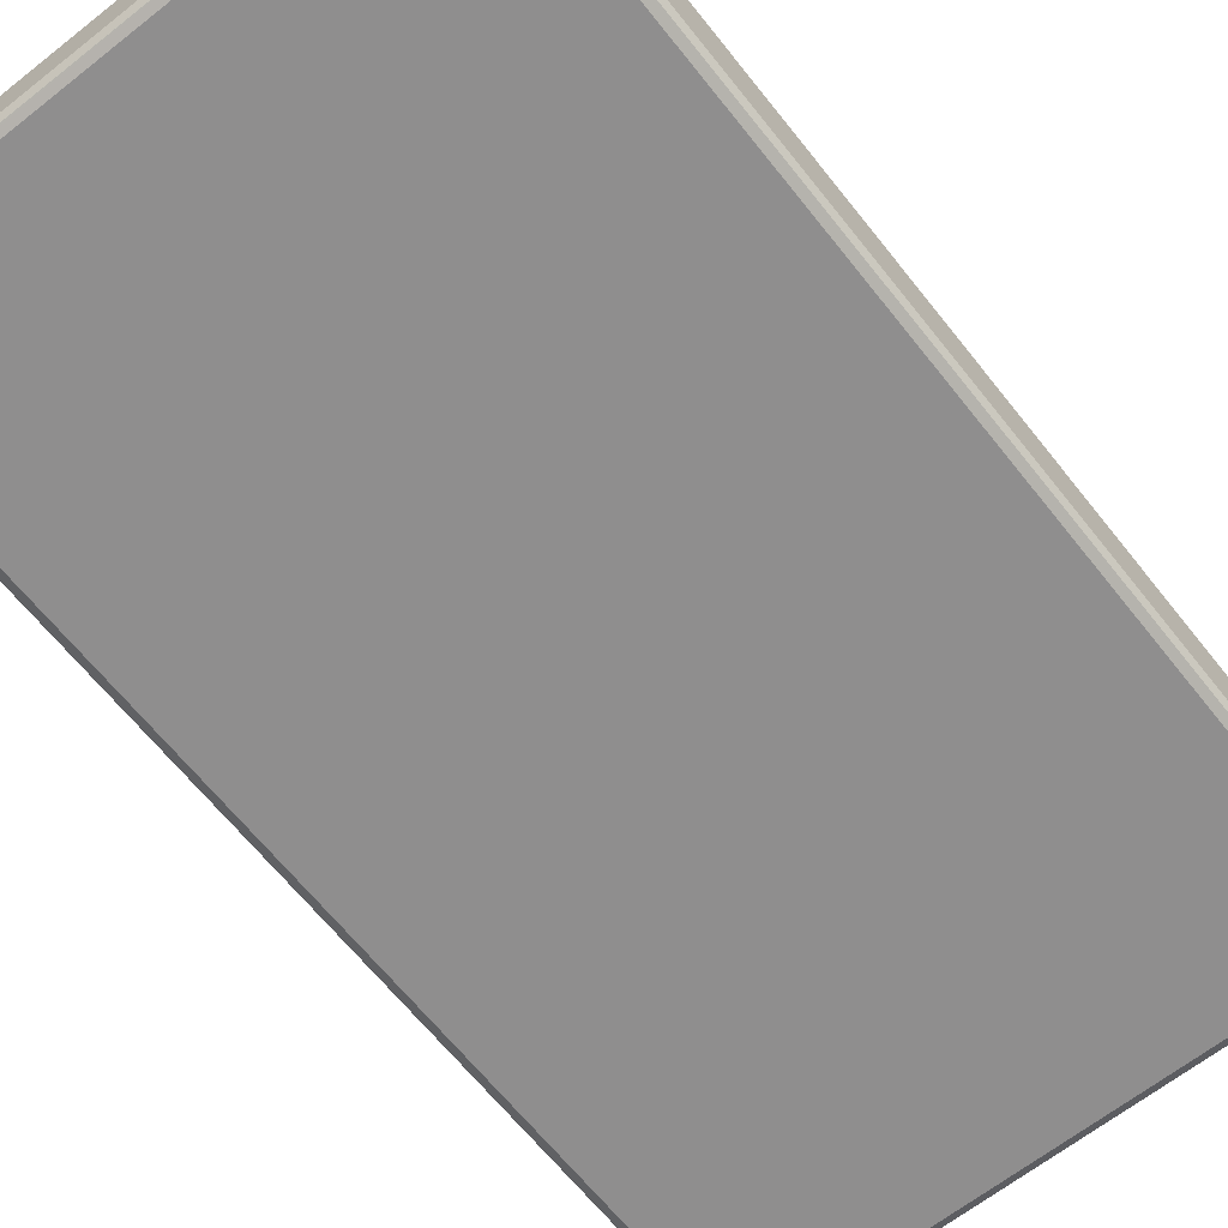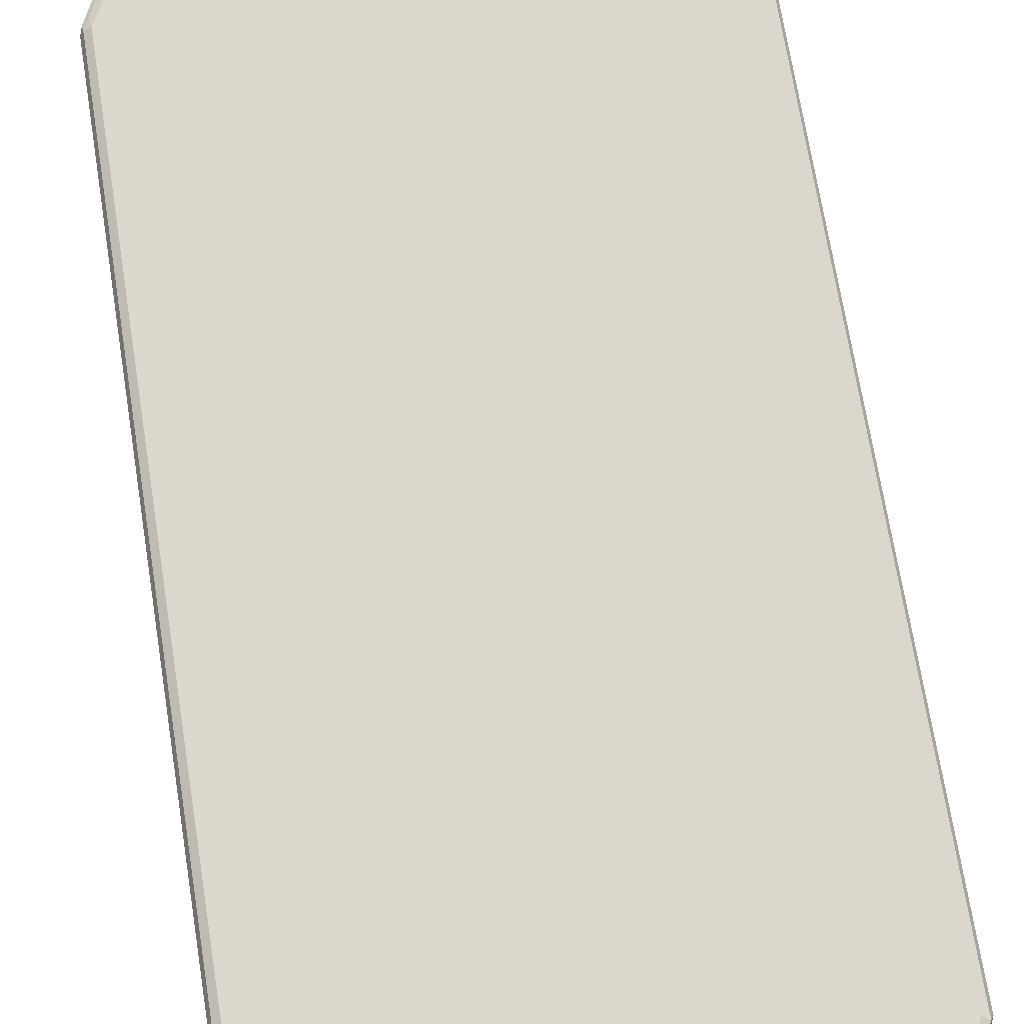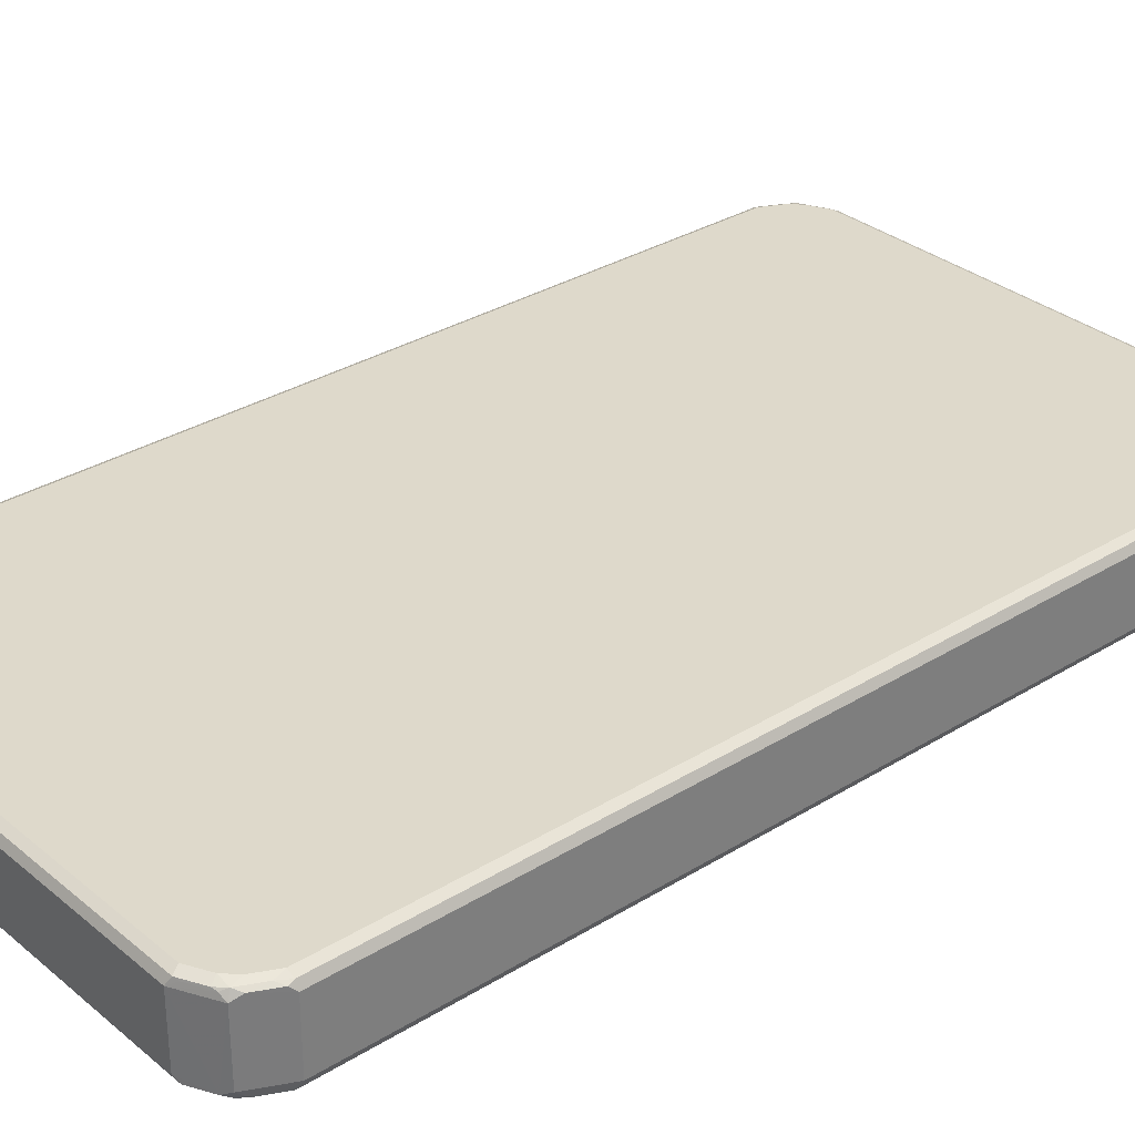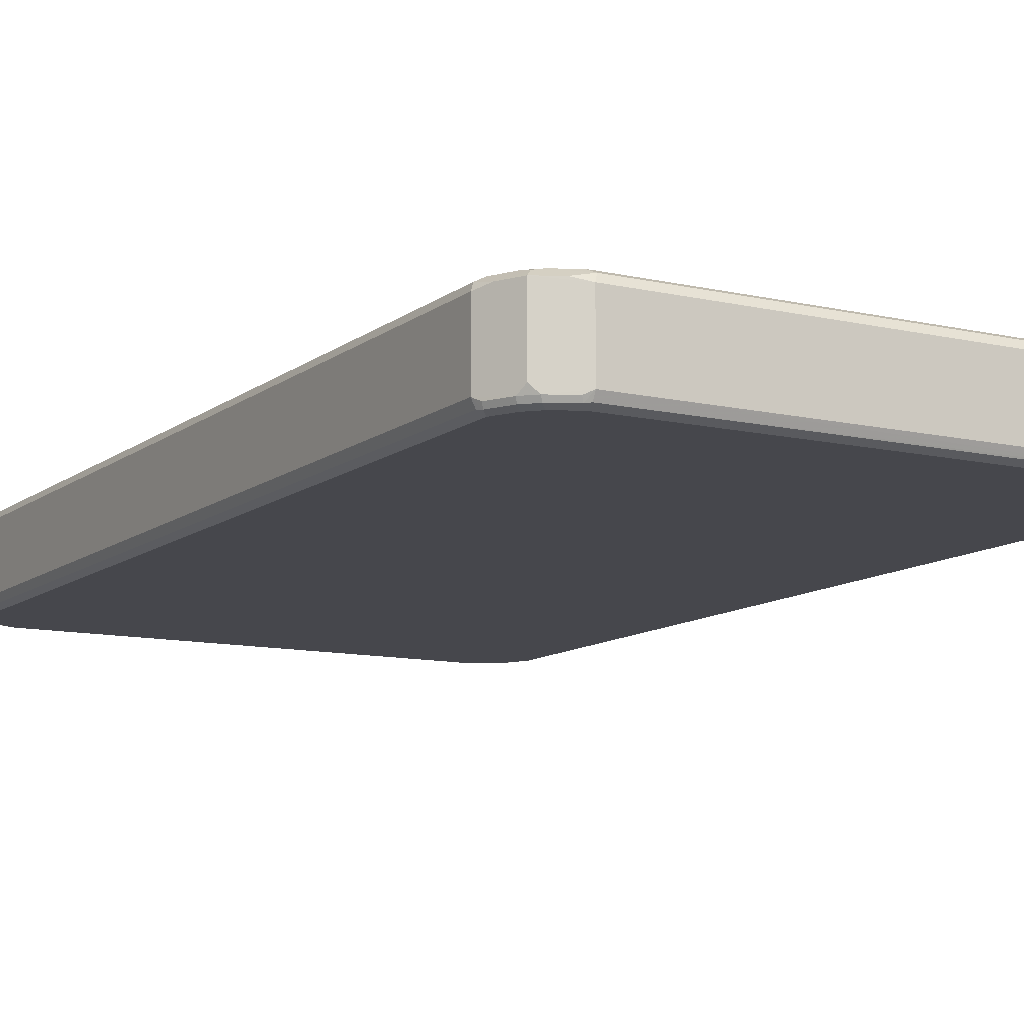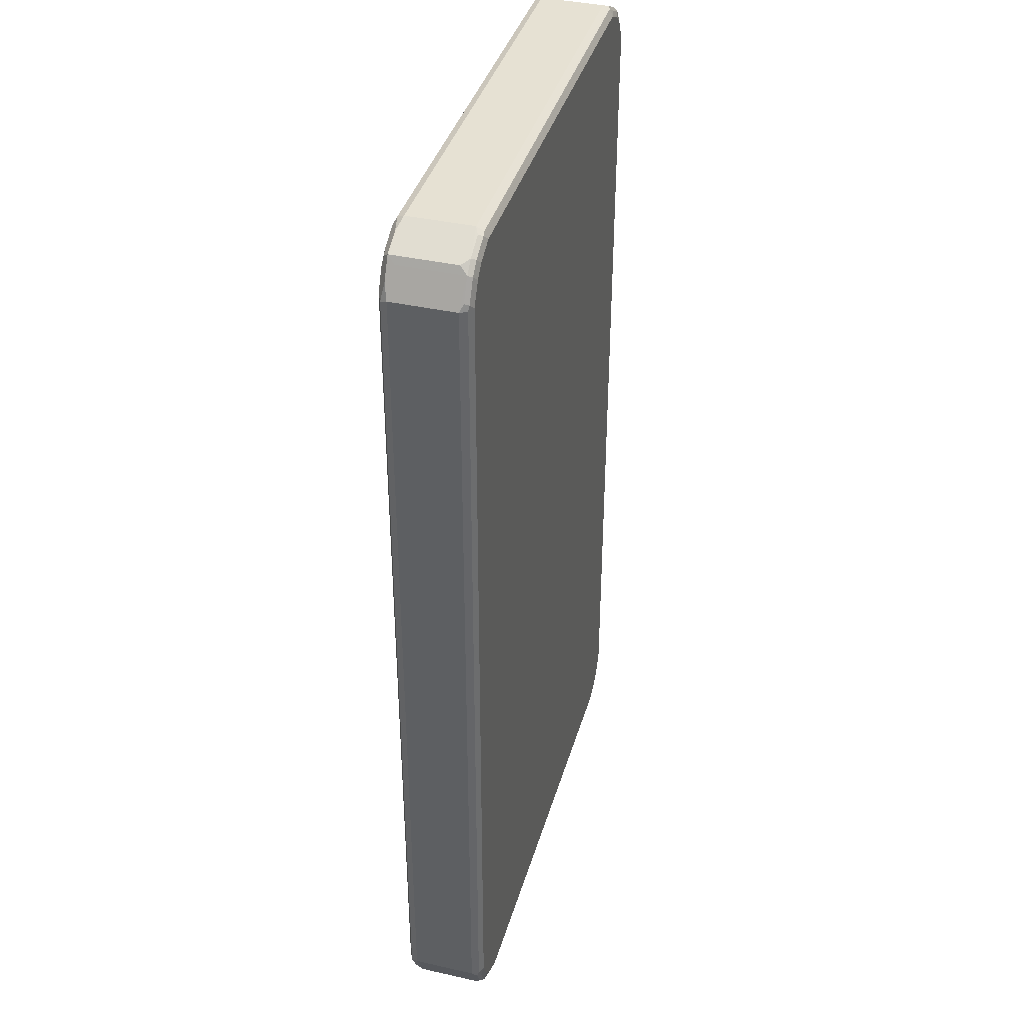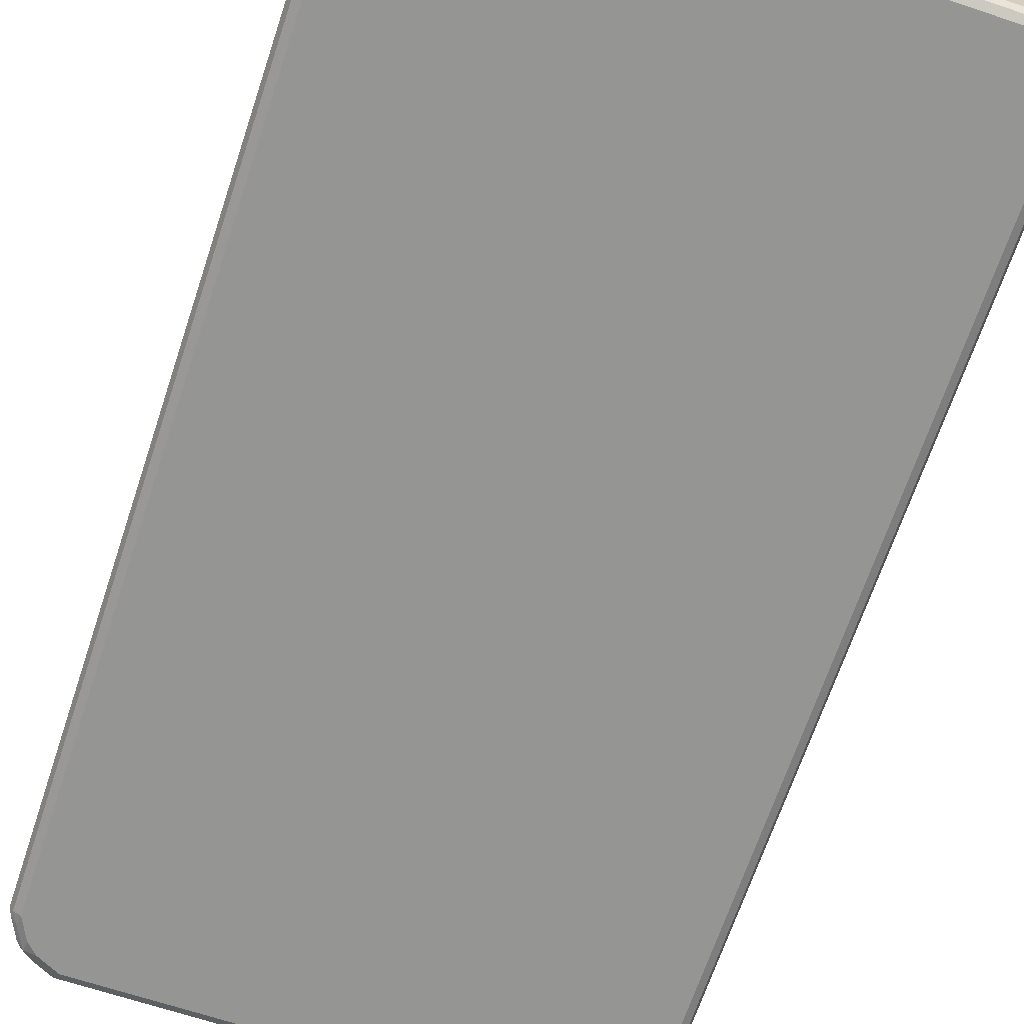
<metadata>
{"format":"obj","ext":"obj","renderer":"f3d","projection":"perspective","resolution":1024,"background":"white","views":[{"elev":-65.0,"azim":-141.6,"up":"+Z"},{"elev":72.4,"azim":-9.2,"up":"+Z"},{"elev":31.8,"azim":-131.0,"up":"+Z"},{"elev":-11.0,"azim":150.3,"up":"+Z"},{"elev":38.9,"azim":105.8,"up":"+Y"},{"elev":-67.3,"azim":161.6,"up":"+Z"}]}
</metadata>
<code>
v -0.5049 -0.796 -0.05826
v -0.4984 -0.7896 -0.0712
v -0.4919 -0.8219 -0.06472
v -0.5049 -0.796 0.05826
v -0.5049 0.796 -0.05826
v -0.4854 -0.796 -0.07768
v -0.4984 0.8025 -0.0712
v -0.466 -0.8349 -0.07768
v -0.4757 -0.8447 -0.06796
v -0.4725 -0.8607 -0.06472
v -0.479 -0.8478 -0.05178
v -0.479 -0.8478 0.06472
v -0.4984 -0.809 0.06472
v -0.4951 -0.8058 0.07281
v -0.4984 -0.796 0.0712
v -0.5049 0.796 0.05826
v -0.4806 0.8447 0.06796
v -0.479 0.8478 -0.05826
v -0.4757 0.8496 -0.06796
v -0.4951 0.8107 -0.06796
v -0.4854 0.796 -0.07768
v -0.479 0.8413 -0.0712
v -0.4466 -0.8543 -0.07768
v -0.4628 -0.8511 -0.07444
v -0.4563 -0.8641 -0.06796
v -0.4336 -0.8802 -0.06472
v -0.4077 -0.8933 -0.05826
v -0.4725 -0.8607 0.05178
v -0.4595 -0.8672 0.06472
v -0.4757 -0.8447 0.07281
v -0.4854 -0.796 0.07768
v -0.4984 0.796 0.0712
v -0.5 0.8058 0.06796
v -0.4684 0.8543 0.07281
v -0.4725 0.8607 0.05826
v -0.479 0.8478 0.05826
v -0.4879 0.8155 0.07281
v -0.4725 0.8607 -0.05826
v -0.466 0.8567 -0.07281
v -0.466 0.8349 -0.07768
v -0.4077 -0.8737 -0.07768
v -0.4239 -0.8705 -0.07444
v -0.4174 -0.8835 -0.06796
v -0.4013 -0.8866 -0.0712
v 0.4077 -0.8933 -0.05826
v -0.4077 -0.8933 0.05826
v -0.4563 -0.8641 0.07281
v -0.4207 -0.8866 0.06472
v -0.466 -0.8349 0.07768
v -0.4854 0.796 0.07768
v -0.466 0.8349 0.07768
v -0.4466 0.8543 0.07768
v -0.4531 0.8672 0.0712
v -0.4611 0.8641 0.06796
v -0.4563 0.869 -0.06796
v -0.4077 0.8933 0.05826
v -0.4466 0.8543 -0.07768
v -0.4272 0.8761 -0.07281
v 0.4077 -0.8737 -0.07768
v 0.4143 -0.8866 -0.0712
v 0.4077 -0.8933 0.05826
v 0.4224 -0.8835 -0.06796
v 0.4611 -0.8641 -0.06796
v 0.4725 -0.8607 -0.05826
v 0.4563 -0.869 0.06796
v 0.4174 -0.8884 0.06796
v -0.4077 -0.8866 0.0712
v -0.4174 -0.8835 0.07281
v -0.4466 -0.8543 0.07768
v -0.4077 0.8737 0.07768
v -0.4143 0.8866 0.0712
v -0.4224 0.8835 0.06796
v -0.4077 0.8933 -0.05826
v -0.4174 0.8884 -0.06796
v 0.4077 0.8933 0.05826
v -0.4077 0.8737 -0.07768
v -0.4077 0.8866 -0.0712
v 0.4466 -0.8543 -0.07768
v 0.4531 -0.8672 -0.0712
v 0.4684 -0.8543 -0.07281
v 0.4806 -0.8447 -0.06796
v 0.479 -0.8478 -0.05826
v 0.4725 -0.8607 0.05826
v 0.466 -0.8567 0.07281
v 0.4272 -0.8761 0.07281
v 0.4077 -0.8866 0.0712
v 0.4077 -0.8737 0.07768
v -0.4077 -0.8737 0.07768
v 0.4077 0.8737 0.07768
v 0.4013 0.8866 0.0712
v 0.4077 0.8933 -0.05826
v 0.4077 0.8866 -0.0712
v 0.4174 0.8835 0.06796
v 0.4336 0.8802 0.06472
v 0.4725 0.8607 0.06472
v 0.4174 0.8835 -0.07281
v 0.4077 0.8737 -0.07768
v 0.466 -0.8349 -0.07768
v 0.4879 -0.8155 -0.07281
v 0.479 -0.8478 0.05826
v 0.5 -0.8058 -0.06796
v 0.5049 -0.796 -0.05826
v 0.5049 -0.796 0.05826
v 0.4757 -0.8496 0.06796
v 0.479 -0.8413 0.0712
v 0.466 -0.8349 0.07768
v 0.4466 -0.8543 0.07768
v 0.4466 0.8543 0.07768
v 0.4239 0.8705 0.07444
v 0.4207 0.8866 -0.06472
v 0.4725 0.8607 -0.05178
v 0.4595 0.8672 -0.06472
v 0.4563 0.8641 0.06796
v 0.479 0.8478 0.05178
v 0.4628 0.8511 0.07444
v 0.4757 0.8447 0.06796
v 0.4919 0.8219 0.06472
v 0.4563 0.8641 -0.07281
v 0.4466 0.8543 -0.07768
v 0.4854 -0.796 -0.07768
v 0.4984 -0.796 -0.0712
v 0.5049 0.796 -0.05826
v 0.4984 -0.8025 0.0712
v 0.4951 -0.8107 0.06796
v 0.5049 0.796 0.05826
v 0.4854 -0.796 0.07768
v 0.466 0.8349 0.07768
v 0.479 0.8478 -0.06472
v 0.4984 0.7896 0.0712
v 0.4757 0.8447 -0.07281
v 0.466 0.8349 -0.07768
v 0.4854 0.796 -0.07768
v 0.4984 0.796 -0.0712
v 0.4951 0.8058 -0.07281
v 0.4984 0.809 -0.06472
v 0.4854 0.796 0.07768
f 1 2 3
f 67 86 68
f 68 86 87
f 68 87 88
f 70 89 90
f 70 90 71
f 73 91 74
f 74 91 92
f 74 92 77
f 75 90 93
f 75 93 94
f 75 94 95
f 75 95 111
f 75 111 91
f 76 77 96
f 76 96 97
f 77 92 96
f 78 80 79
f 78 98 80
f 80 98 99
f 80 99 81
f 81 100 82
f 81 99 101
f 81 101 102
f 81 102 103
f 81 103 100
f 83 100 104
f 83 104 84
f 84 104 105
f 84 105 106
f 66 86 67
f 66 85 86
f 65 85 66
f 65 84 85
f 46 68 48
f 47 68 88
f 47 88 69
f 52 70 71
f 52 71 53
f 53 71 72
f 53 72 54
f 54 72 56
f 55 56 73
f 55 73 74
f 56 75 91
f 56 91 73
f 56 72 71
f 56 71 90
f 84 106 107
f 56 90 75
f 58 74 77
f 59 78 79
f 59 79 60
f 60 79 62
f 61 65 66
f 62 79 63
f 63 79 80
f 63 80 64
f 64 80 81
f 64 81 82
f 64 82 100
f 64 100 83
f 64 83 65
f 65 83 84
f 58 77 76
f 46 67 68
f 84 107 87
f 85 87 86
f 103 129 123
f 104 124 123
f 104 123 105
f 105 123 126
f 105 126 106
f 108 127 115
f 111 128 112
f 112 128 130
f 112 130 118
f 114 117 125
f 114 125 122
f 114 122 128
f 115 127 117
f 115 117 116
f 117 129 125
f 117 127 136
f 117 136 129
f 118 130 131
f 118 131 119
f 120 132 133
f 120 133 121
f 122 133 134
f 122 134 135
f 122 135 128
f 123 129 136
f 123 136 126
f 128 135 134
f 128 134 130
f 130 134 132
f 103 125 129
f 103 124 104
f 103 123 124
f 102 125 103
f 89 108 115
f 89 115 109
f 89 109 90
f 90 109 93
f 91 110 96
f 91 96 92
f 91 111 112
f 91 112 110
f 93 109 115
f 93 115 113
f 93 113 95
f 93 95 94
f 95 114 128
f 95 128 111
f 84 87 85
f 95 113 115
f 95 116 117
f 95 117 114
f 96 118 119
f 96 119 97
f 96 110 112
f 96 112 118
f 98 120 99
f 99 120 121
f 99 121 101
f 100 103 104
f 101 121 102
f 102 121 133
f 102 133 122
f 102 122 125
f 95 115 116
f 46 66 67
f 46 61 66
f 45 65 61
f 6 98 78
f 6 78 59
f 6 59 41
f 6 41 23
f 6 23 8
f 7 20 19
f 7 19 22
f 7 22 40
f 7 40 21
f 8 23 24
f 9 24 10
f 10 24 25
f 10 25 43
f 10 43 26
f 10 26 27
f 10 27 46
f 10 46 28
f 10 28 12
f 10 12 11
f 12 28 29
f 12 29 47
f 12 47 30
f 12 30 14
f 12 14 13
f 14 31 15
f 14 30 49
f 14 49 31
f 15 31 50
f 15 50 32
f 6 120 98
f 6 132 120
f 6 131 132
f 6 119 131
f 1 3 11
f 1 11 12
f 1 12 4
f 1 4 16
f 1 16 5
f 1 5 7
f 1 7 2
f 2 6 8
f 2 8 3
f 2 7 21
f 2 21 6
f 3 8 24
f 3 24 9
f 3 9 10
f 16 32 33
f 3 10 11
f 4 13 14
f 4 14 15
f 4 15 32
f 4 32 16
f 5 16 17
f 5 17 18
f 5 18 19
f 5 19 20
f 5 20 7
f 6 21 40
f 6 40 57
f 6 57 76
f 6 76 97
f 6 97 119
f 4 12 13
f 16 33 17
f 17 34 35
f 17 35 36
f 31 108 89
f 31 89 70
f 31 70 52
f 31 52 51
f 31 51 50
f 32 50 37
f 32 37 33
f 34 37 51
f 34 51 52
f 34 52 53
f 34 53 54
f 34 54 35
f 35 55 38
f 35 54 56
f 31 127 108
f 35 56 55
f 38 55 39
f 39 57 40
f 39 55 74
f 39 74 58
f 39 58 76
f 39 76 57
f 41 59 60
f 41 60 44
f 41 44 42
f 42 44 43
f 45 60 62
f 45 62 63
f 45 63 64
f 45 64 65
f 37 50 51
f 130 132 131
f 31 136 127
f 31 106 126
f 17 36 18
f 17 33 37
f 17 37 34
f 18 36 35
f 18 35 38
f 18 38 19
f 19 38 39
f 19 39 22
f 22 39 40
f 23 41 42
f 23 42 24
f 24 42 43
f 24 43 25
f 26 43 27
f 31 126 136
f 27 44 60
f 27 45 61
f 27 61 46
f 27 43 44
f 28 46 29
f 29 46 48
f 29 48 68
f 29 68 47
f 30 47 69
f 30 69 49
f 31 49 69
f 31 69 88
f 31 88 87
f 31 87 107
f 31 107 106
f 27 60 45
f 132 134 133

</code>
